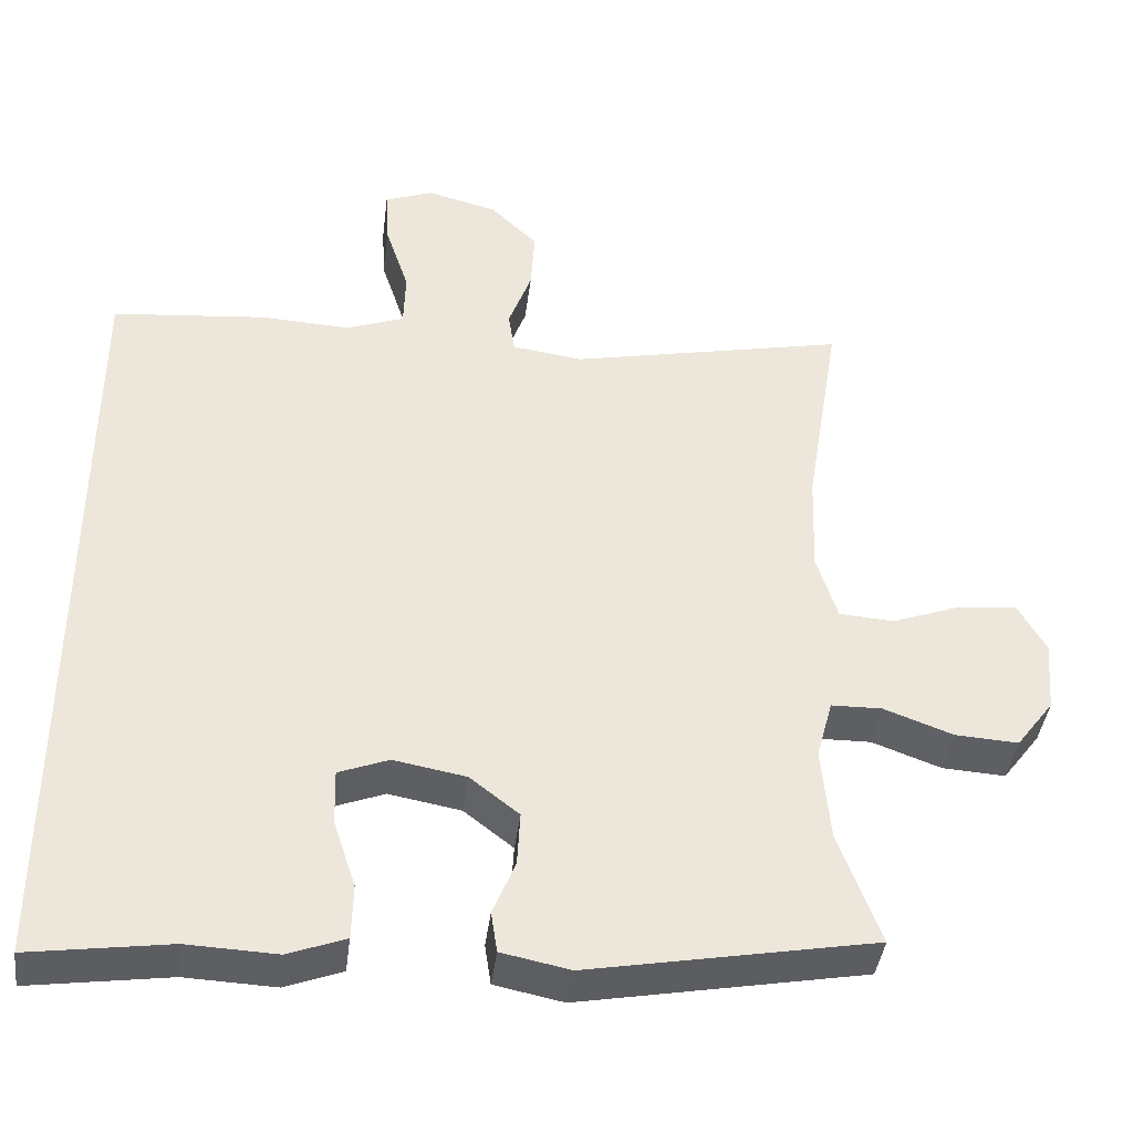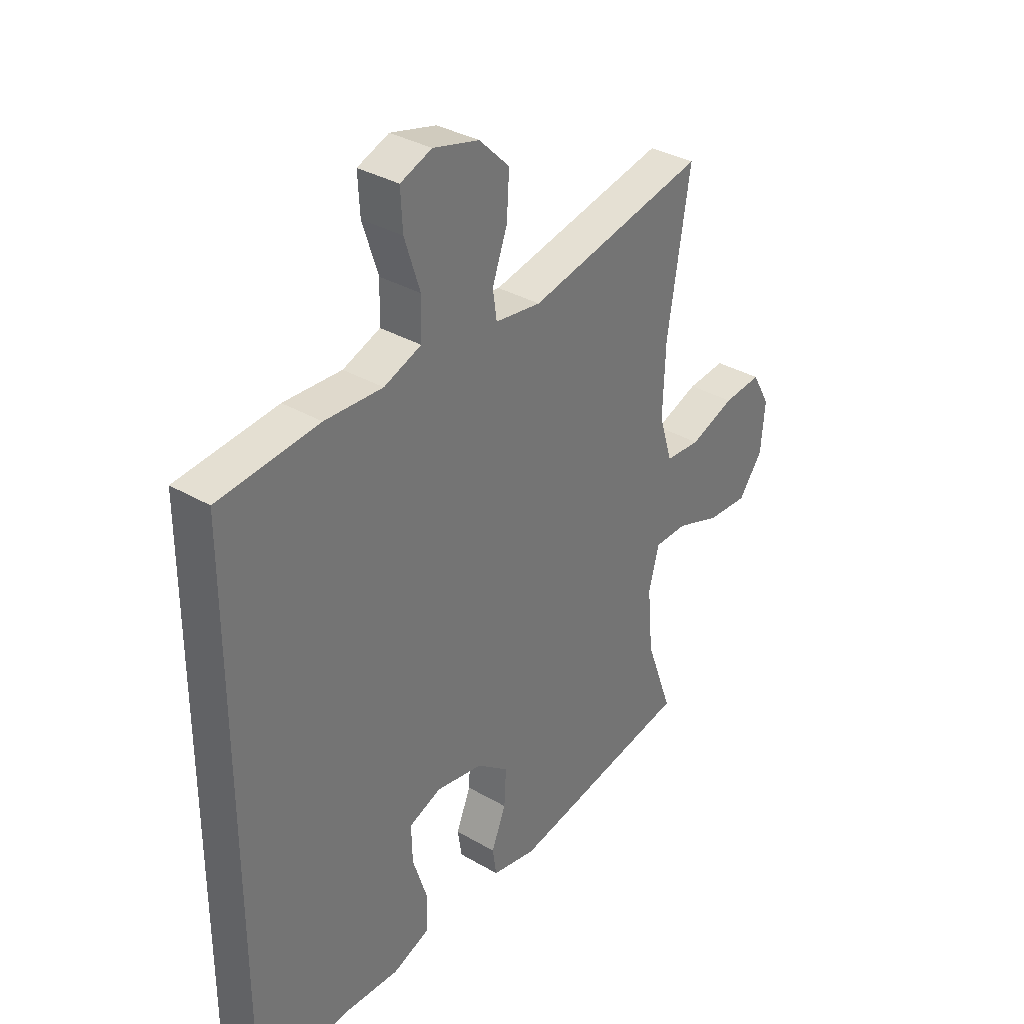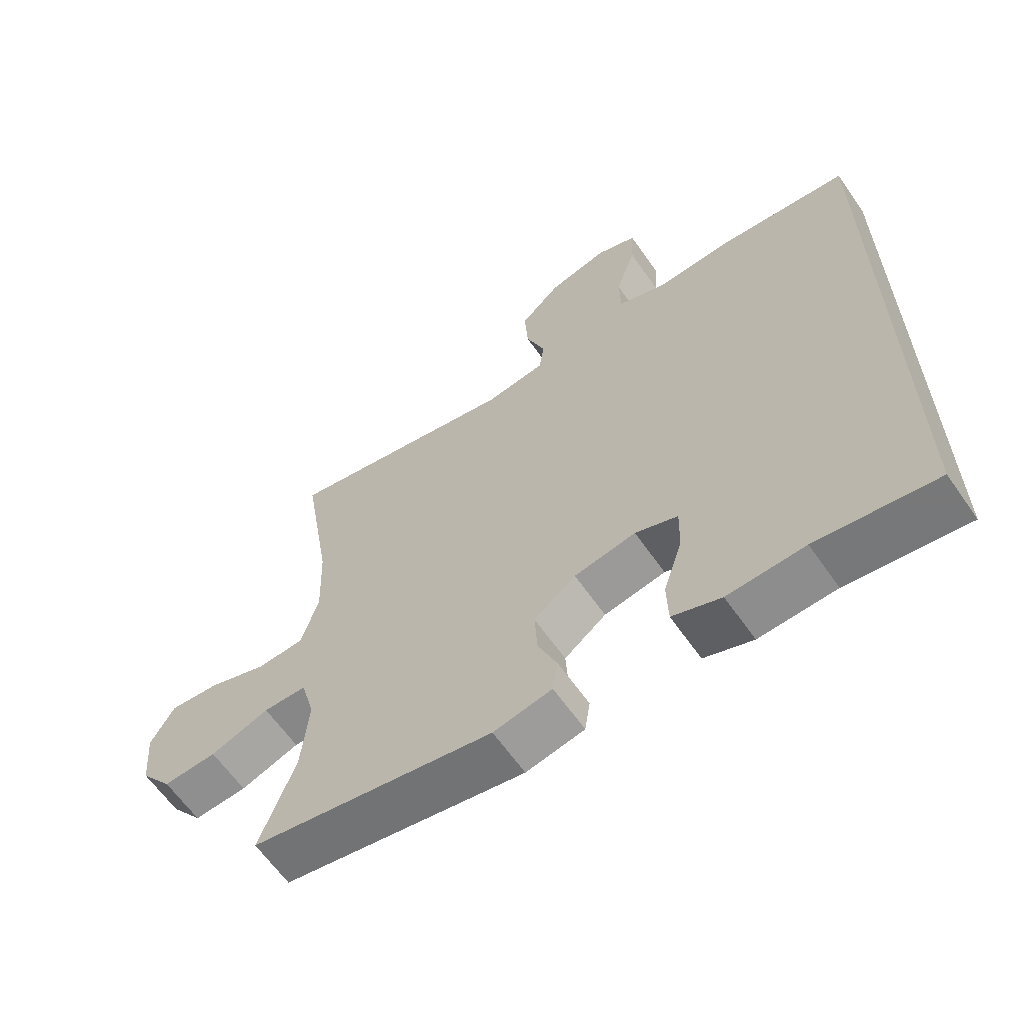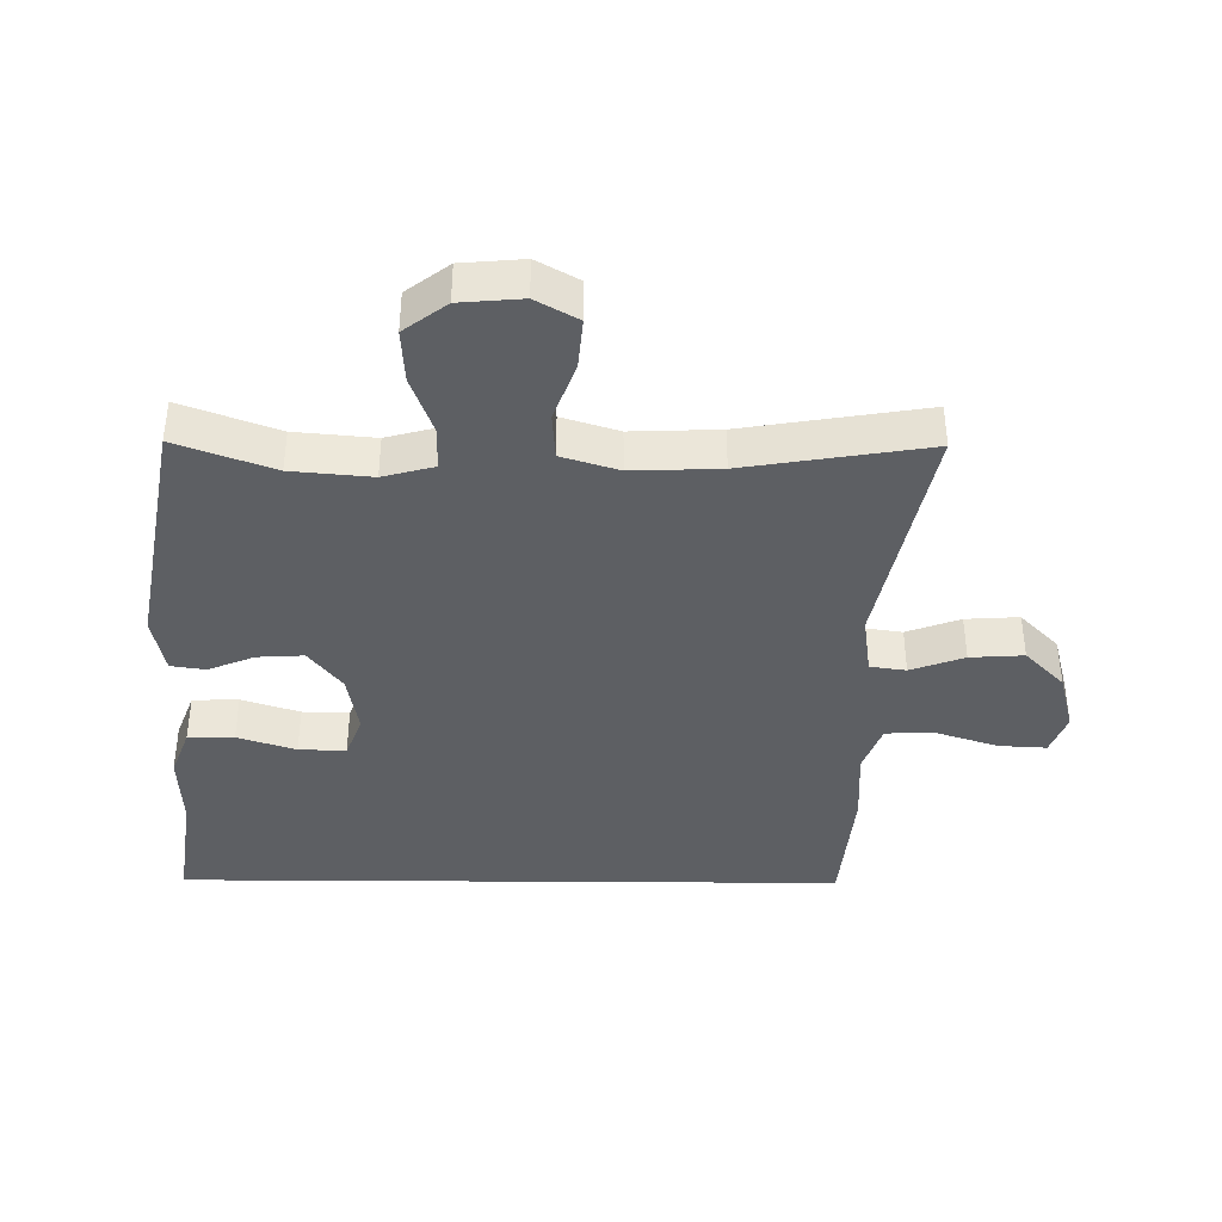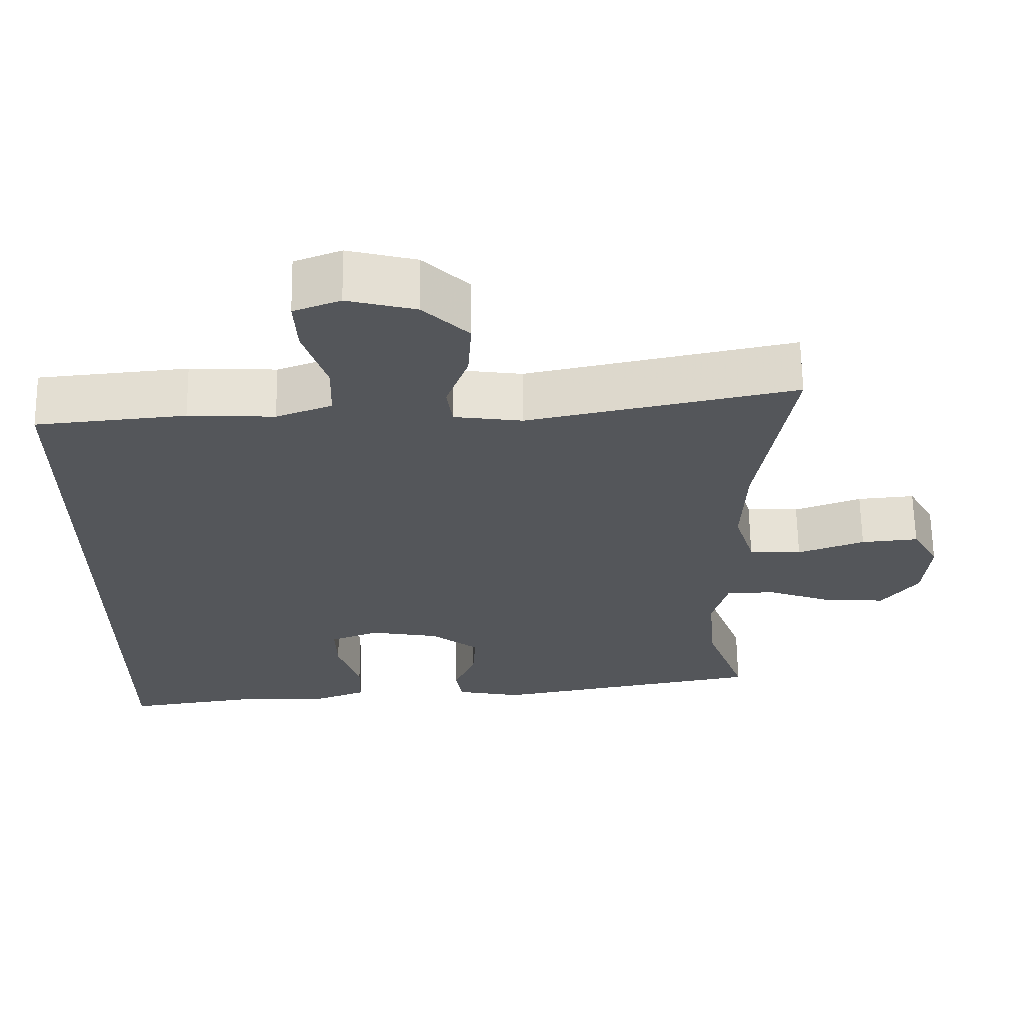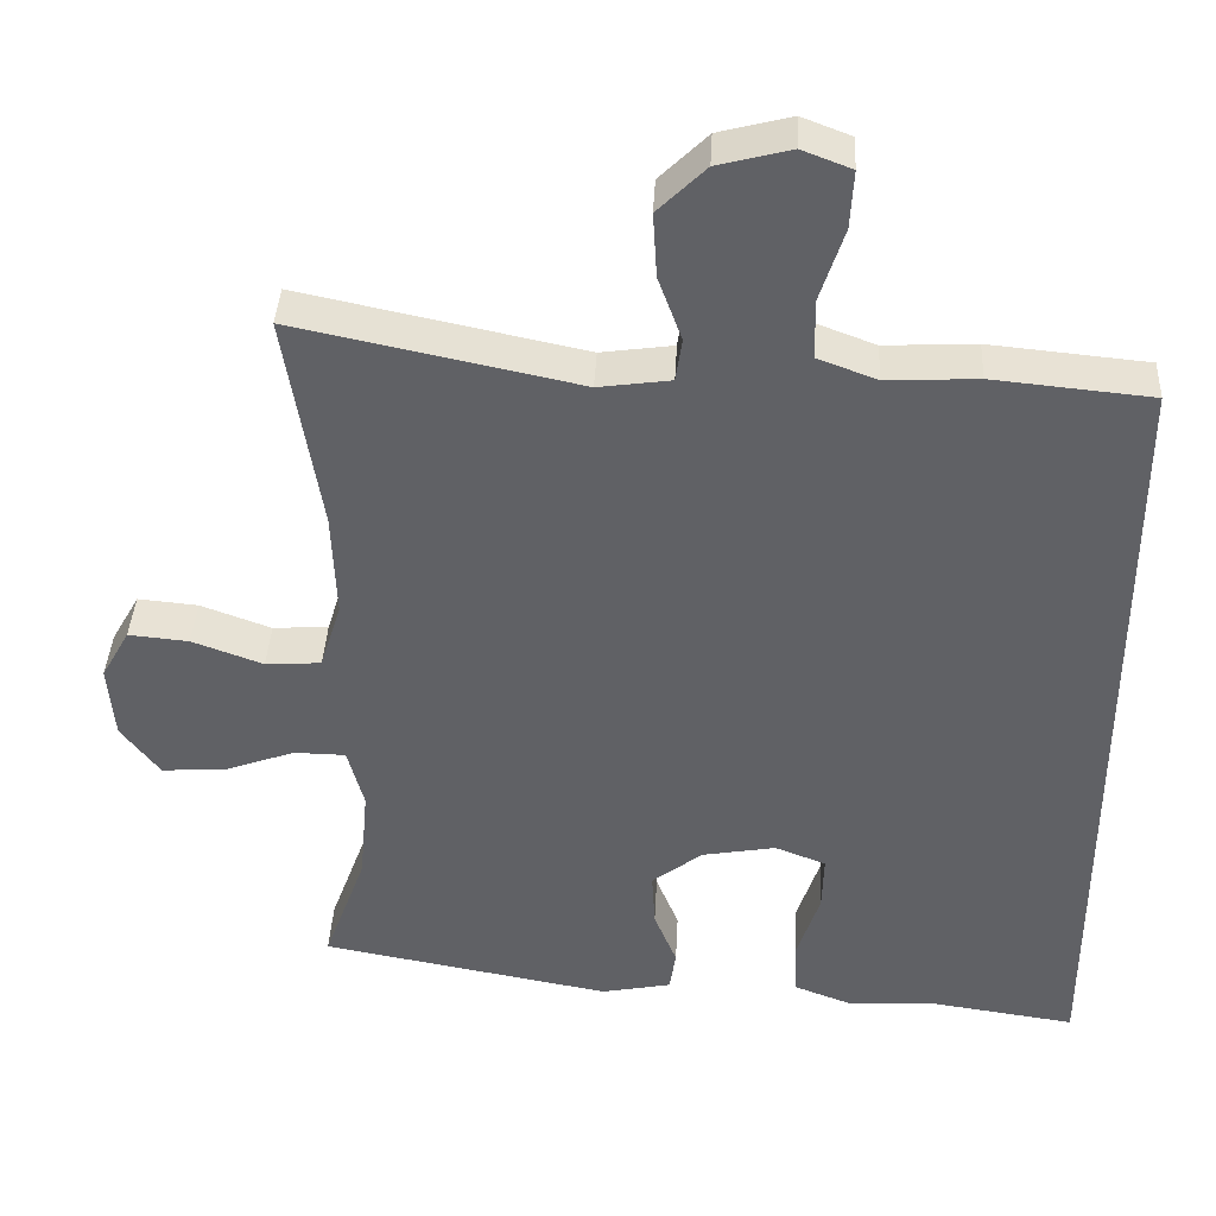
<metadata>
{"format":"obj","ext":"obj","renderer":"f3d","projection":"perspective","resolution":1024,"background":"white","views":[{"elev":-40.9,"azim":172.9,"up":"+Z"},{"elev":34.3,"azim":128.2,"up":"+Z"},{"elev":-63.1,"azim":34.9,"up":"+Z"},{"elev":-39.8,"azim":-90.5,"up":"+Y"},{"elev":64.5,"azim":179.1,"up":"+Z"},{"elev":39.3,"azim":2.9,"up":"+Z"}]}
</metadata>
<code>
v -0.5 0.07 -0.5
v -0.446 0.07 -0.352
v -0.435 0.07 -0.23
v -0.456 0.07 -0.152
v -0.522 0.07 -0.151
v -0.612 0.07 -0.184
v -0.694 0.07 -0.189
v -0.743 0.07 -0.124
v -0.751 0.07 -0.029
v -0.715 0.07 0.035
v -0.638 0.07 0.028
v -0.548 0.07 -0.005
v -0.477 0.07 0
v -0.45 0.07 0.087
v -0.455 0.07 0.221
v -0.5 0.07 0.5
v -0.14 0.07 0.425
v -0.048 0.07 0.438
v -0.04 0.07 0.493
v -0.07 0.07 0.575
v -0.075 0.07 0.657
v -0.014 0.07 0.717
v 0.078 0.07 0.741
v 0.141 0.07 0.717
v 0.137 0.07 0.644
v 0.106 0.07 0.549
v 0.108 0.07 0.474
v 0.183 0.07 0.446
v 0.299 0.07 0.452
v 0.5 0.07 0.433
v 0.5 0.07 -0.594
v 0.319 0.07 -0.568
v 0.202 0.07 -0.573
v 0.128 0.07 -0.545
v 0.126 0.07 -0.474
v 0.155 0.07 -0.385
v 0.157 0.07 -0.313
v 0.092 0.07 -0.288
v -0.002 0.07 -0.305
v -0.066 0.07 -0.355
v -0.062 0.07 -0.426
v -0.033 0.07 -0.497
v -0.041 0.07 -0.55
v -0.13 0.07 -0.568
v -0.5 0 -0.5
v -0.446 0 -0.352
v -0.435 0 -0.23
v -0.456 0 -0.152
v -0.522 0 -0.151
v -0.612 0 -0.184
v -0.694 0 -0.189
v -0.743 0 -0.124
v -0.751 0 -0.029
v -0.715 0 0.035
v -0.638 0 0.028
v -0.548 0 -0.005
v -0.477 0 0
v -0.45 0 0.087
v -0.455 0 0.221
v -0.5 0 0.5
v -0.14 0 0.425
v -0.048 0 0.438
v -0.04 0 0.493
v -0.07 0 0.575
v -0.075 0 0.657
v -0.014 0 0.717
v 0.078 0 0.741
v 0.141 0 0.717
v 0.137 0 0.644
v 0.106 0 0.549
v 0.108 0 0.474
v 0.183 0 0.446
v 0.299 0 0.452
v 0.5 0 0.433
v 0.5 0 -0.594
v 0.319 0 -0.568
v 0.202 0 -0.573
v 0.128 0 -0.545
v 0.126 0 -0.474
v 0.155 0 -0.385
v 0.157 0 -0.313
v 0.092 0 -0.288
v -0.002 0 -0.305
v -0.066 0 -0.355
v -0.062 0 -0.426
v -0.033 0 -0.497
v -0.041 0 -0.55
v -0.13 0 -0.568
f 44 1 2
f 43 44 2
f 42 43 2
f 41 42 2
f 40 41 2 3
f 39 40 3 4
f 38 39 4
f 34 35 36
f 33 34 36
f 32 33 36
f 32 36 37
f 31 32 37
f 30 31 37
f 29 30 37
f 28 29 37
f 27 28 37 38
f 24 25 26
f 23 24 26
f 22 23 26
f 21 22 26
f 20 21 26
f 19 20 26
f 26 27 38
f 19 26 38
f 18 19 38
f 15 16 17
f 17 18 38
f 15 17 38
f 14 15 38
f 10 11 12
f 9 10 12
f 8 9 12
f 7 8 12
f 6 7 12
f 5 6 12
f 4 5 12 13
f 4 13 14 38
f 46 45 88
f 46 88 87
f 46 87 86
f 46 86 85
f 47 46 85 84
f 48 47 84 83
f 48 83 82
f 80 79 78
f 80 78 77
f 80 77 76
f 81 80 76
f 81 76 75
f 81 75 74
f 81 74 73
f 81 73 72
f 82 81 72 71
f 70 69 68
f 70 68 67
f 70 67 66
f 70 66 65
f 70 65 64
f 70 64 63
f 82 71 70
f 82 70 63
f 82 63 62
f 61 60 59
f 82 62 61
f 82 61 59
f 82 59 58
f 56 55 54
f 56 54 53
f 56 53 52
f 56 52 51
f 56 51 50
f 56 50 49
f 57 56 49 48
f 82 58 57 48
f 1 45 46 2
f 2 46 47 3
f 3 47 48 4
f 4 48 49 5
f 5 49 50 6
f 6 50 51 7
f 7 51 52 8
f 8 52 53 9
f 9 53 54 10
f 10 54 55 11
f 11 55 56 12
f 12 56 57 13
f 13 57 58 14
f 14 58 59 15
f 15 59 60 16
f 16 60 61 17
f 17 61 62 18
f 18 62 63 19
f 19 63 64 20
f 20 64 65 21
f 21 65 66 22
f 22 66 67 23
f 23 67 68 24
f 24 68 69 25
f 25 69 70 26
f 26 70 71 27
f 27 71 72 28
f 28 72 73 29
f 29 73 74 30
f 30 74 75 31
f 31 75 76 32
f 32 76 77 33
f 33 77 78 34
f 34 78 79 35
f 35 79 80 36
f 36 80 81 37
f 37 81 82 38
f 38 82 83 39
f 39 83 84 40
f 40 84 85 41
f 41 85 86 42
f 42 86 87 43
f 43 87 88 44
f 44 88 45 1

</code>
